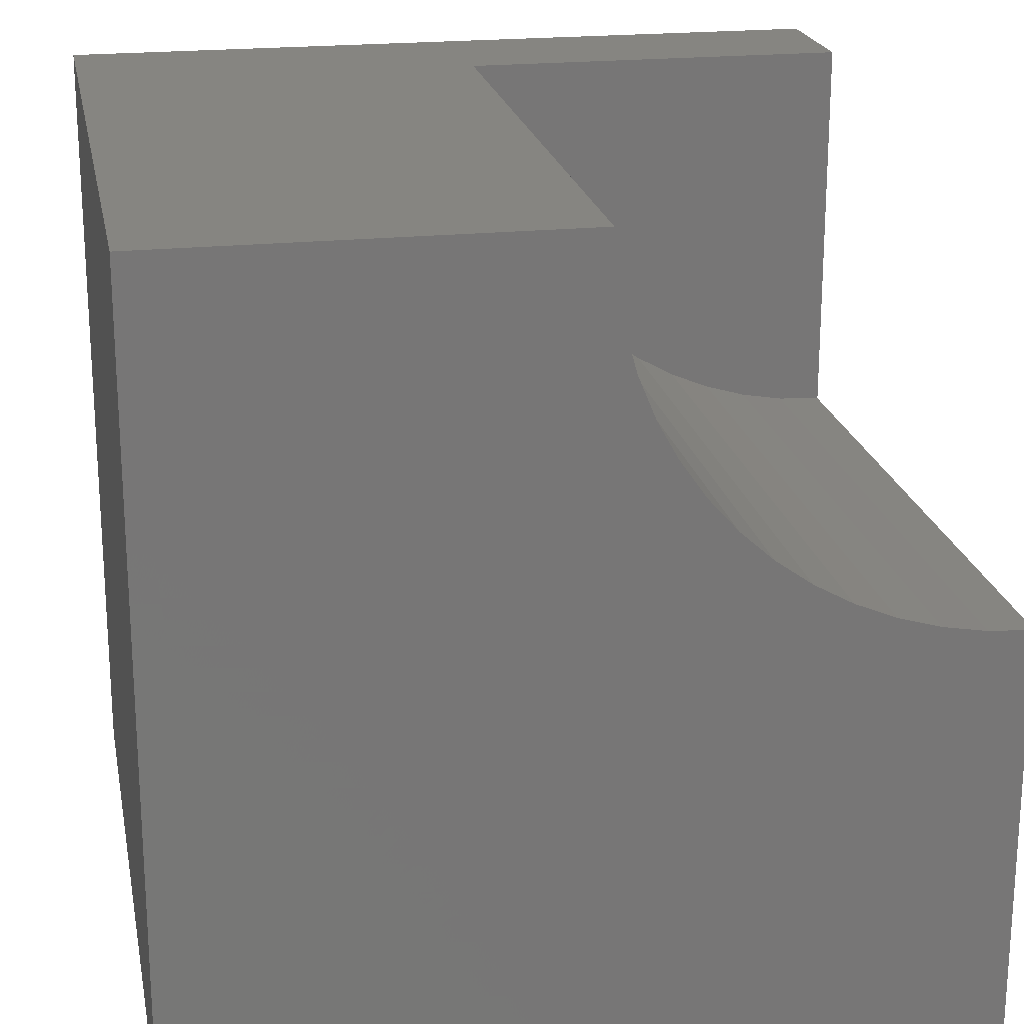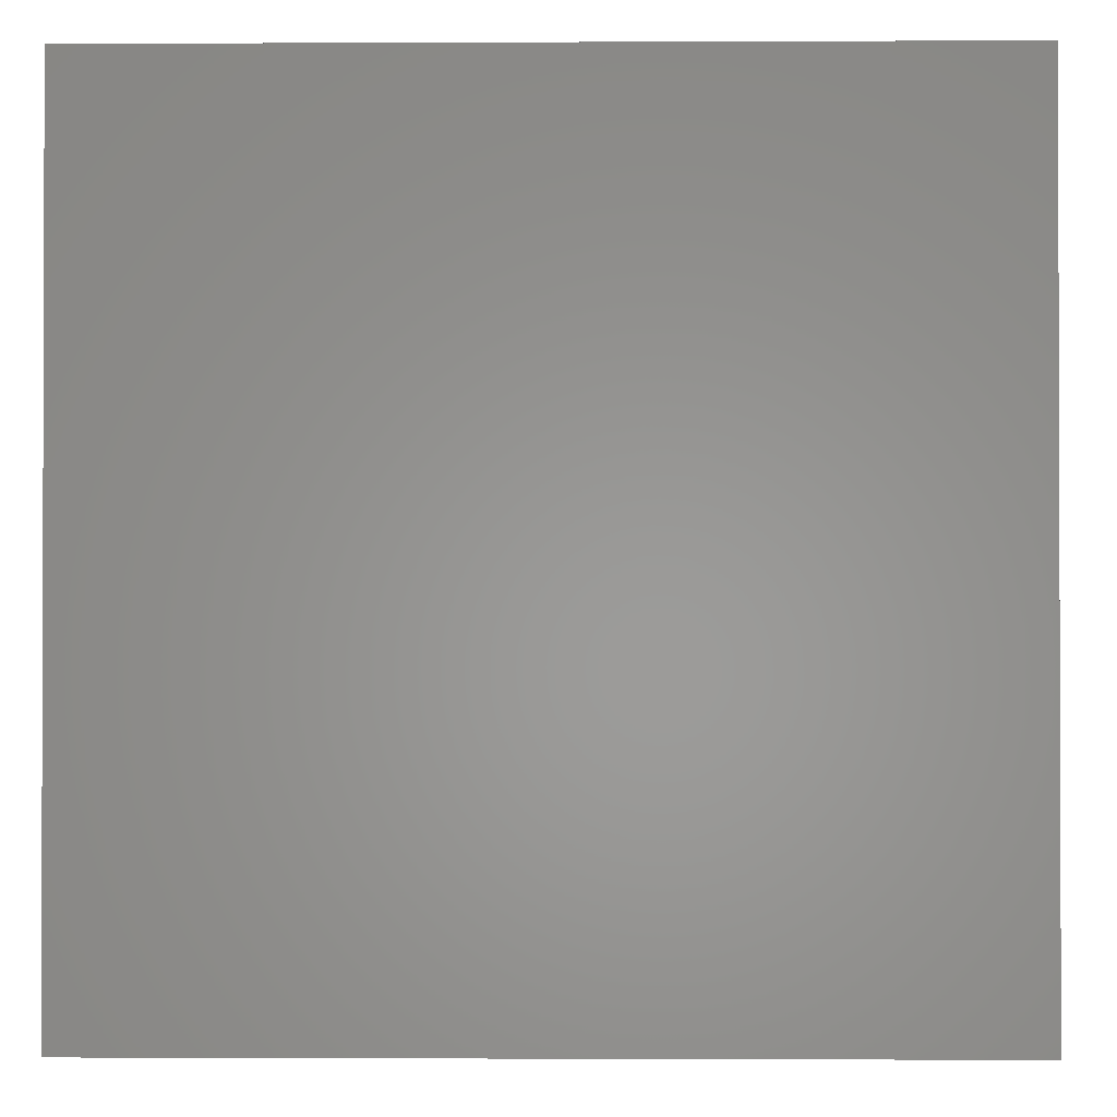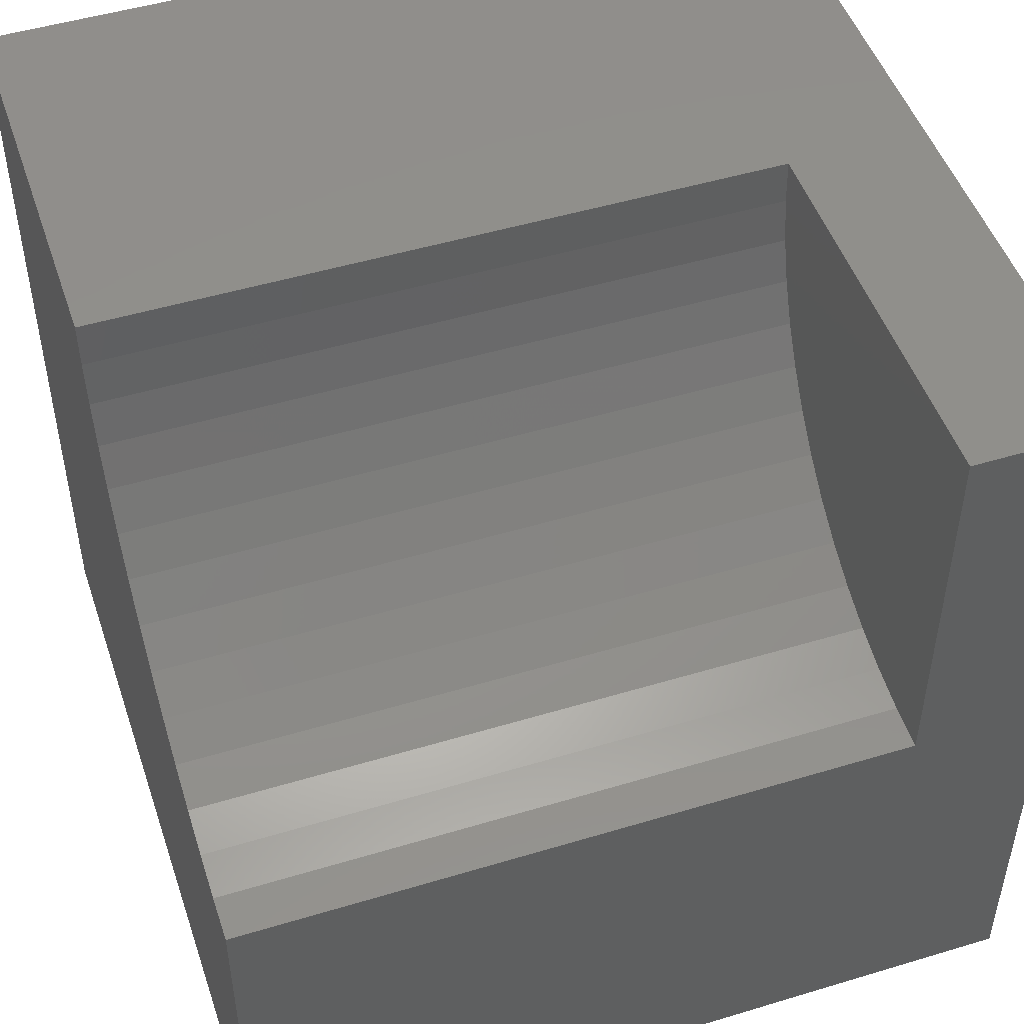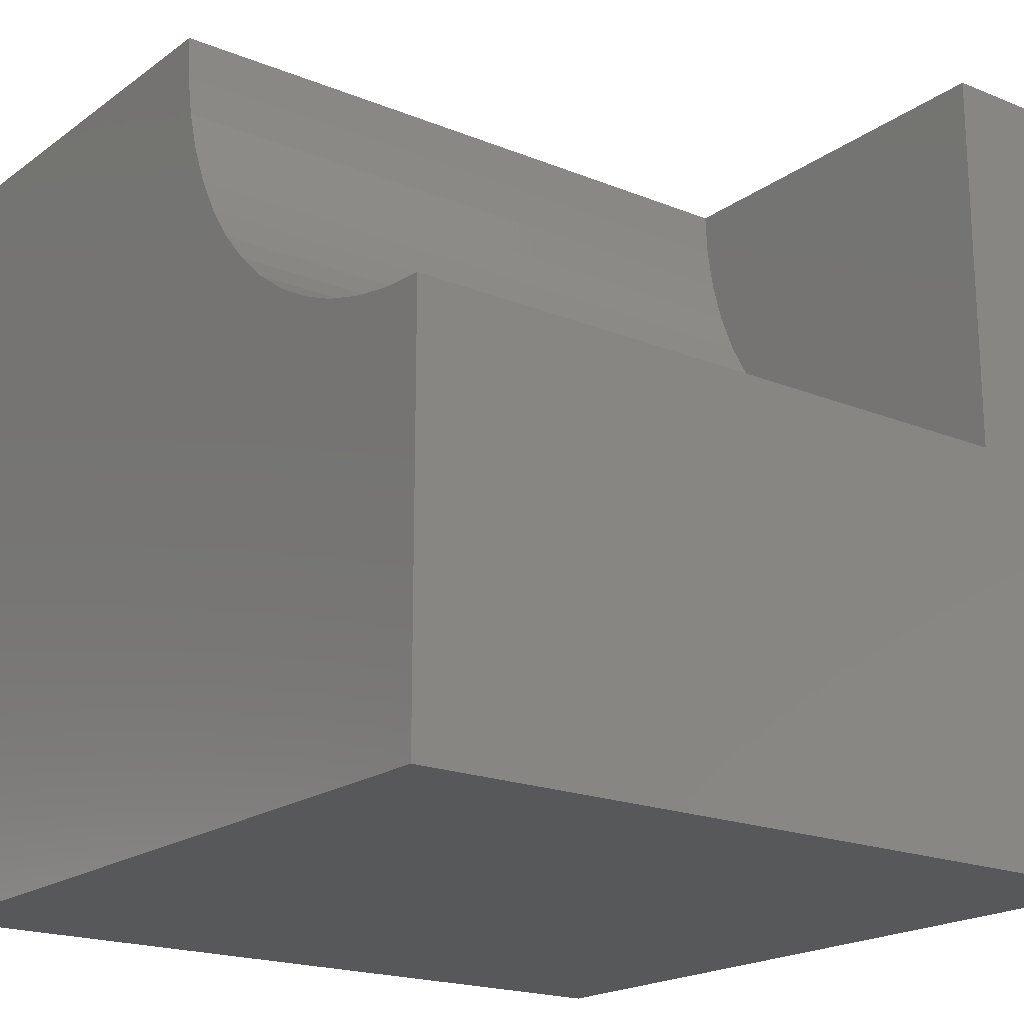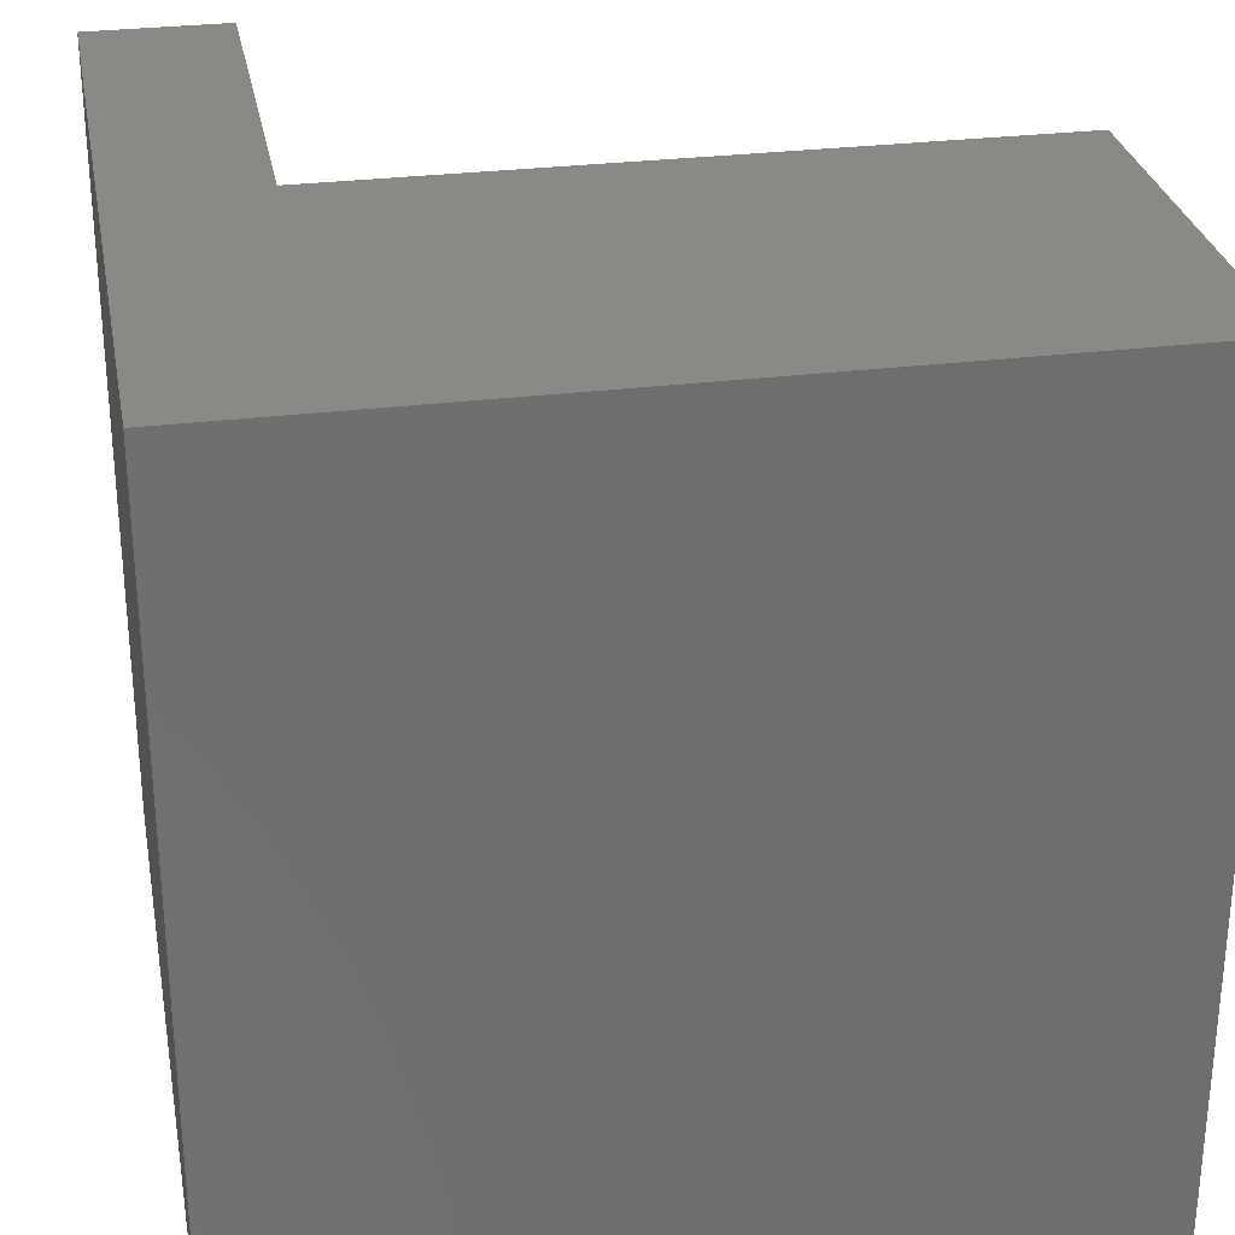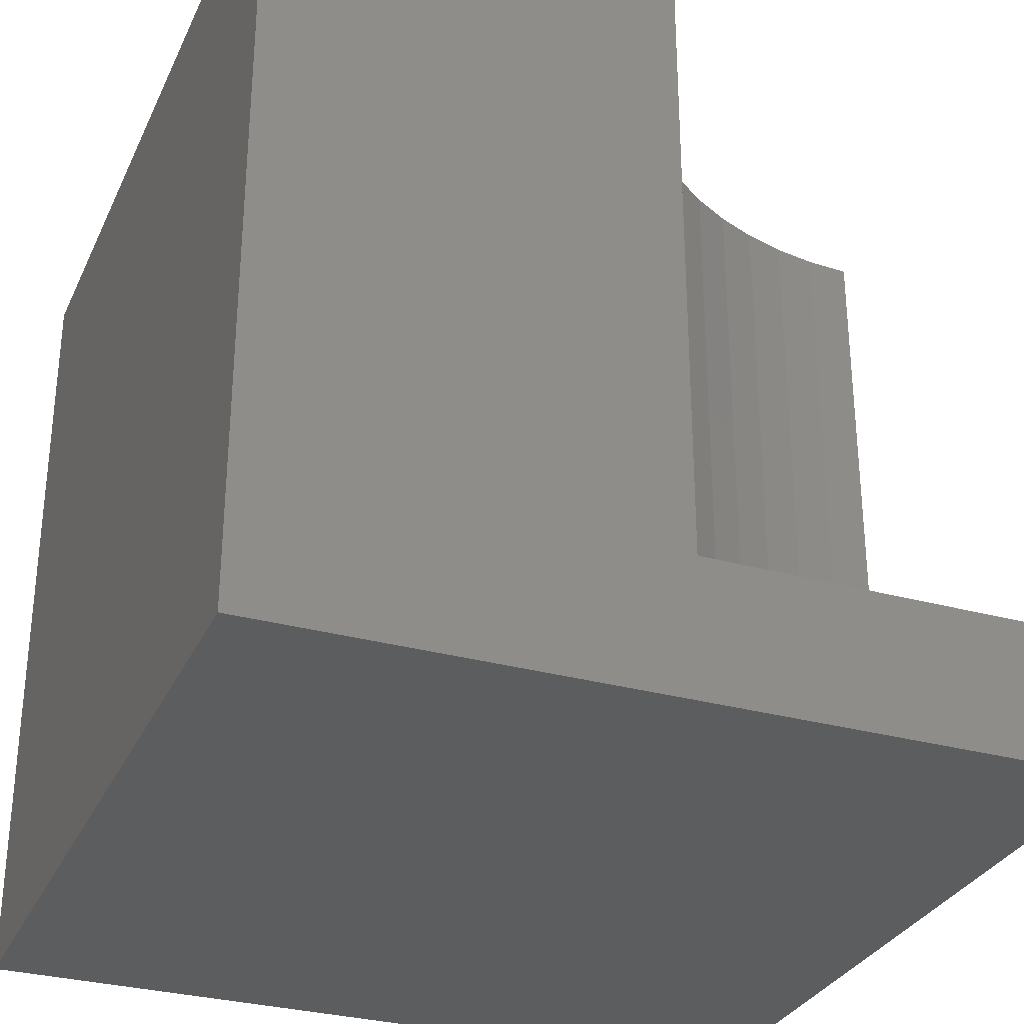
<metadata>
{"format":"stl","ext":"stl","renderer":"f3d","projection":"perspective","resolution":1024,"background":"white","views":[{"elev":21.0,"azim":-10.8,"up":"+Y"},{"elev":-1.1,"azim":-89.0,"up":"+Z"},{"elev":49.2,"azim":71.5,"up":"+Y"},{"elev":-19.4,"azim":52.8,"up":"+Y"},{"elev":29.1,"azim":-100.5,"up":"+Y"},{"elev":-30.9,"azim":68.4,"up":"+Z"}]}
</metadata>
<code>
# stl→obj: 38 verts, 72 faces
v 0 10 10
v 0 10 0
v 0 0 10
v 0 0 0
v 10 0 10
v 10 5.112 10
v 9.453 5.143 10
v 7.4 5.862 10
v 6.953 6.179 10
v 6.544 6.544 10
v 6.179 6.953 10
v 5.112 10 10
v 5.143 9.453 10
v 5.235 8.912 10
v 8.912 5.235 10
v 8.386 5.387 10
v 7.879 5.596 10
v 5.862 7.4 10
v 5.596 7.879 10
v 5.387 8.386 10
v 10 5.112 1.709
v 10 0 0
v 10 10 1.709
v 10 10 0
v 5.112 10 1.709
v 5.143 9.453 1.709
v 5.235 8.912 1.709
v 5.387 8.386 1.709
v 5.596 7.879 1.709
v 5.862 7.4 1.709
v 6.179 6.953 1.709
v 6.544 6.544 1.709
v 6.953 6.179 1.709
v 7.4 5.862 1.709
v 7.879 5.596 1.709
v 8.386 5.387 1.709
v 8.912 5.235 1.709
v 9.453 5.143 1.709
f 1 2 3
f 3 2 4
f 5 6 7
f 8 9 3
f 3 9 10
f 3 10 11
f 12 1 13
f 13 1 14
f 7 15 5
f 5 15 16
f 5 16 3
f 3 16 17
f 3 17 8
f 11 18 3
f 3 18 19
f 3 19 1
f 1 19 20
f 1 20 14
f 6 5 21
f 21 5 22
f 21 22 23
f 23 22 24
f 2 24 4
f 4 24 22
f 23 24 25
f 25 24 2
f 25 2 12
f 12 2 1
f 22 5 4
f 4 5 3
f 25 12 13
f 25 13 26
f 26 13 14
f 26 14 27
f 27 14 20
f 27 20 28
f 28 20 19
f 28 19 29
f 29 19 18
f 29 18 30
f 30 18 11
f 30 11 31
f 31 11 10
f 31 10 32
f 32 10 9
f 32 9 33
f 33 9 8
f 33 8 34
f 34 8 17
f 34 17 35
f 35 17 16
f 35 16 36
f 36 16 15
f 36 15 37
f 37 15 7
f 37 7 38
f 38 7 6
f 38 6 21
f 33 34 23
f 23 34 35
f 23 35 36
f 36 37 23
f 23 37 38
f 23 38 21
f 25 26 23
f 23 26 27
f 27 28 23
f 23 28 29
f 23 29 30
f 30 31 23
f 23 31 32
f 23 32 33

</code>
